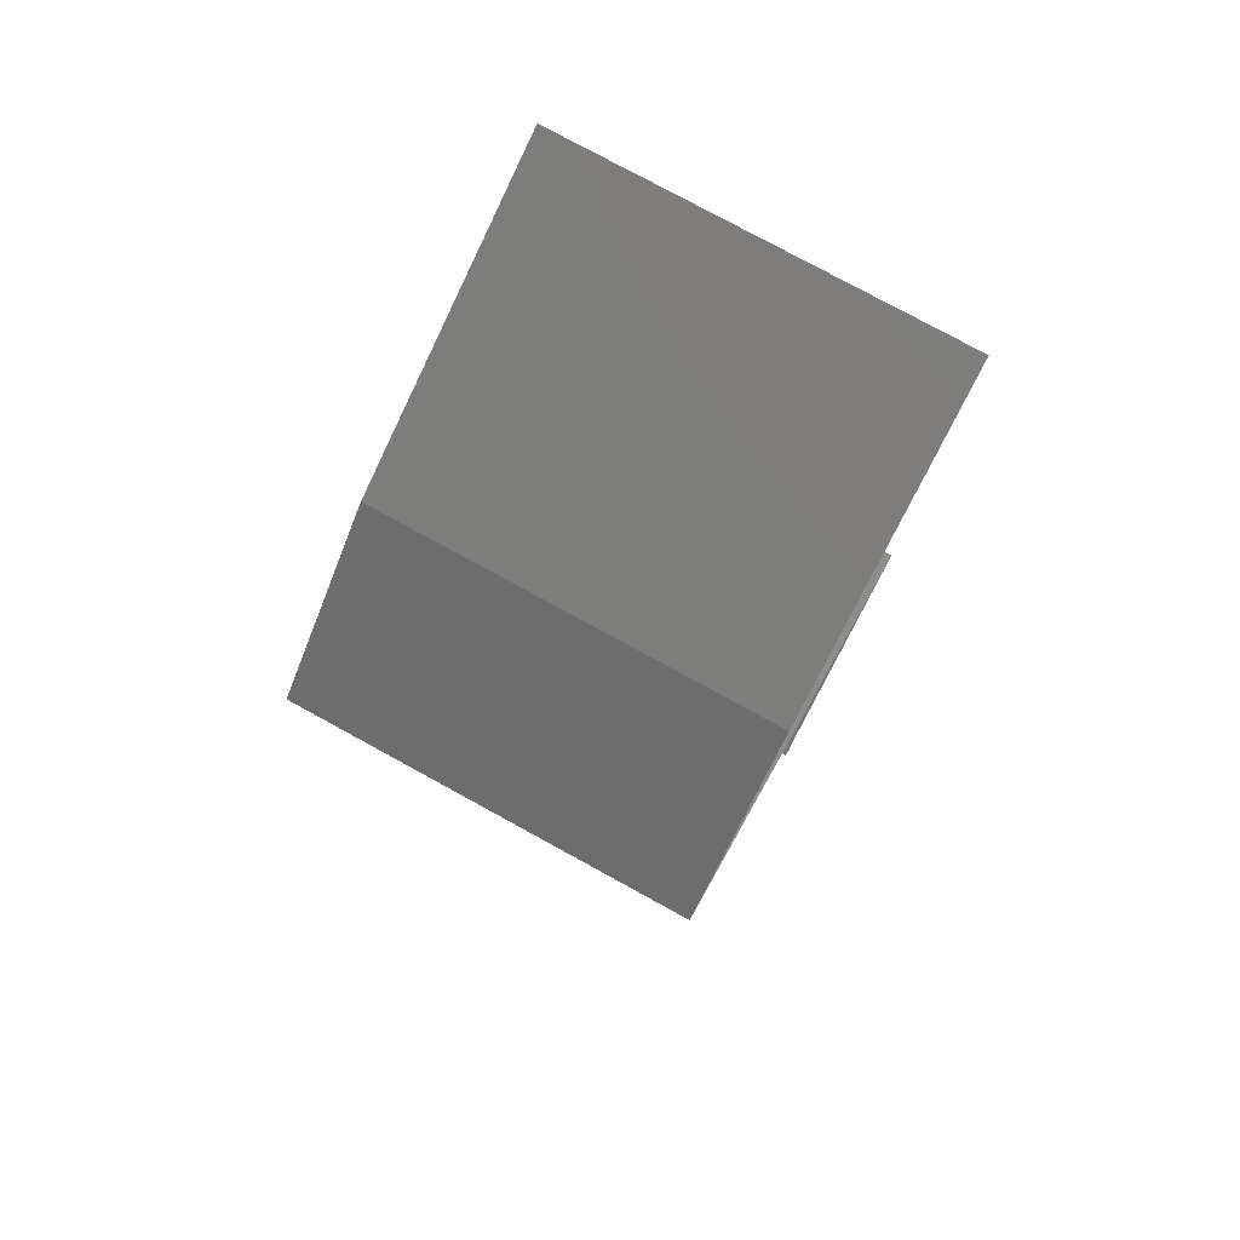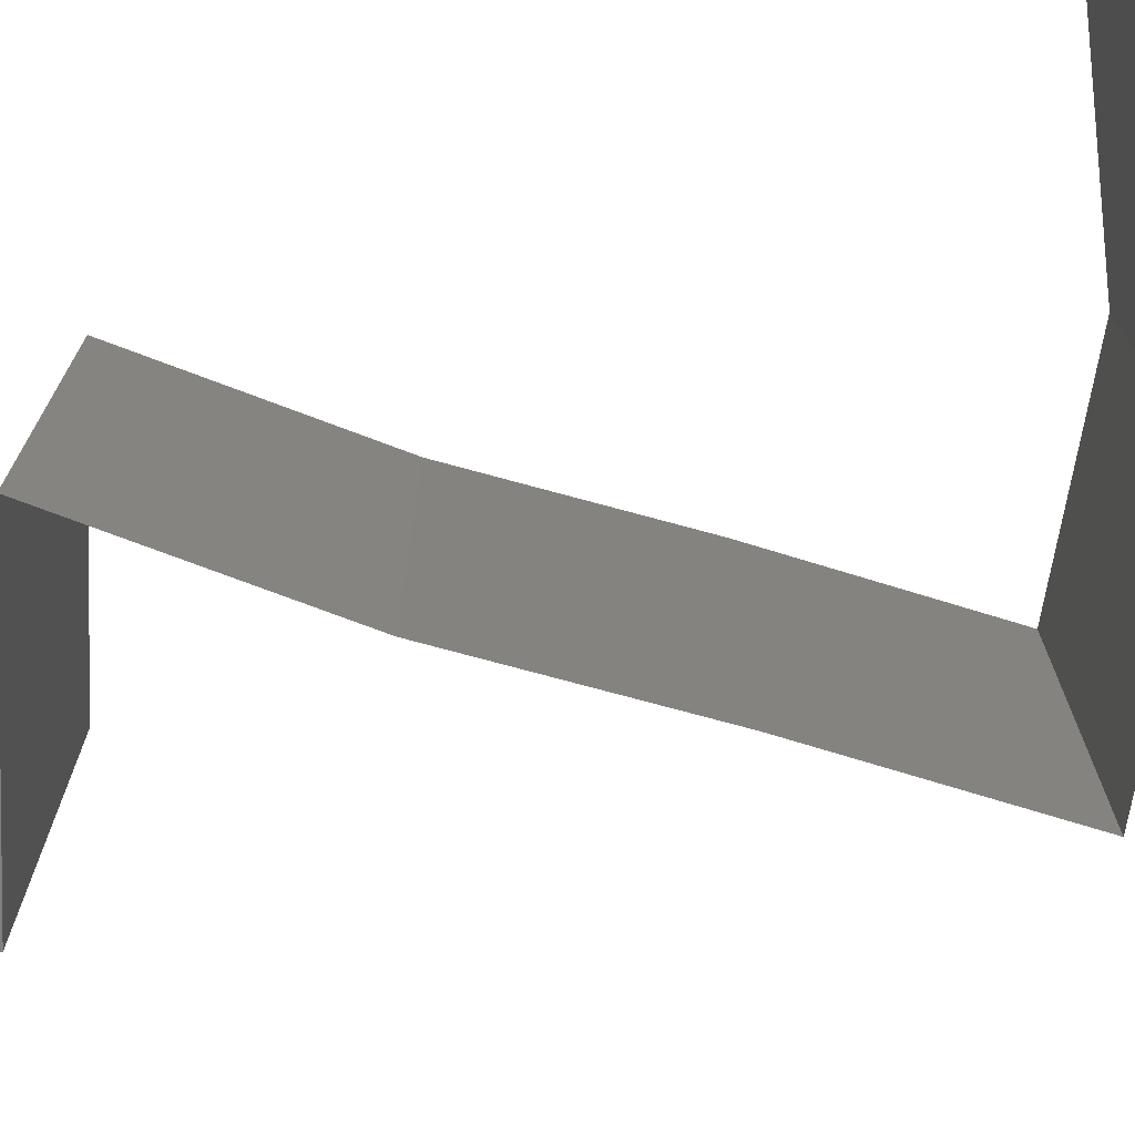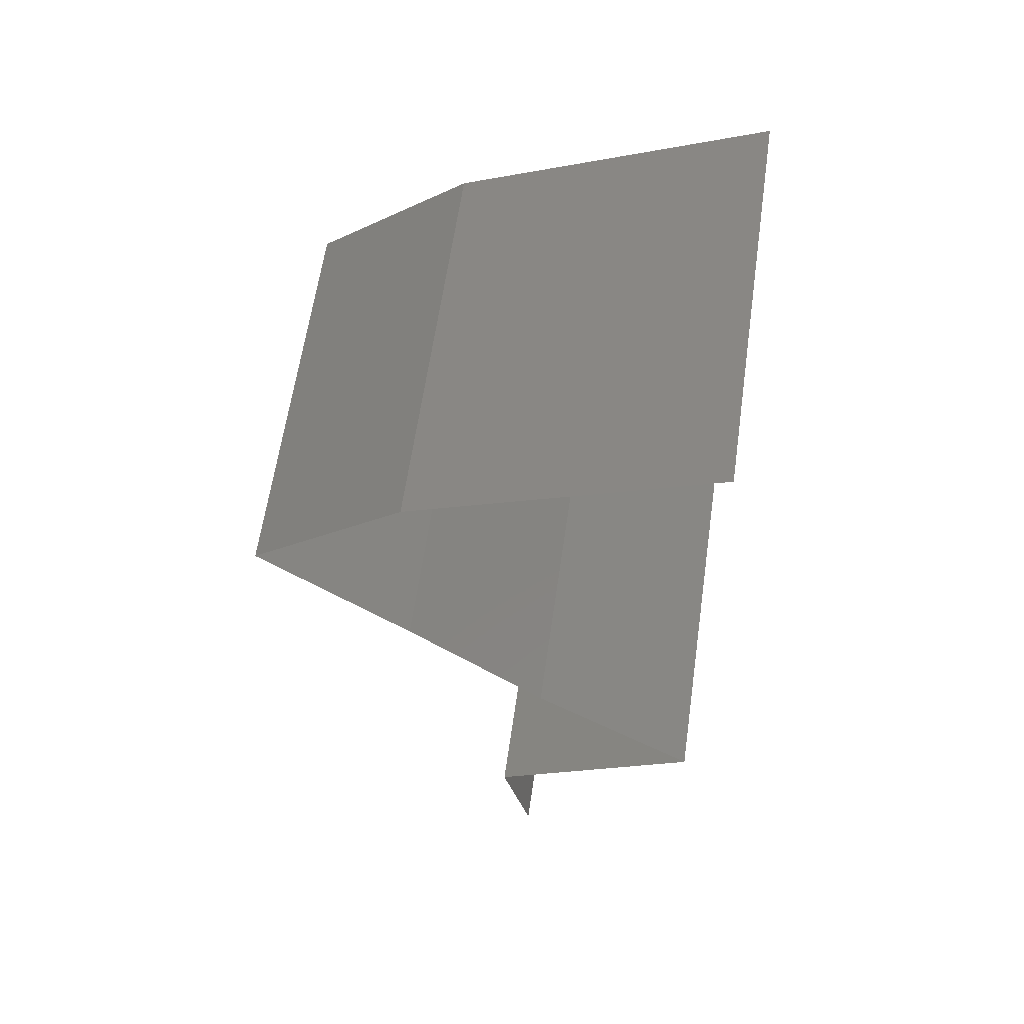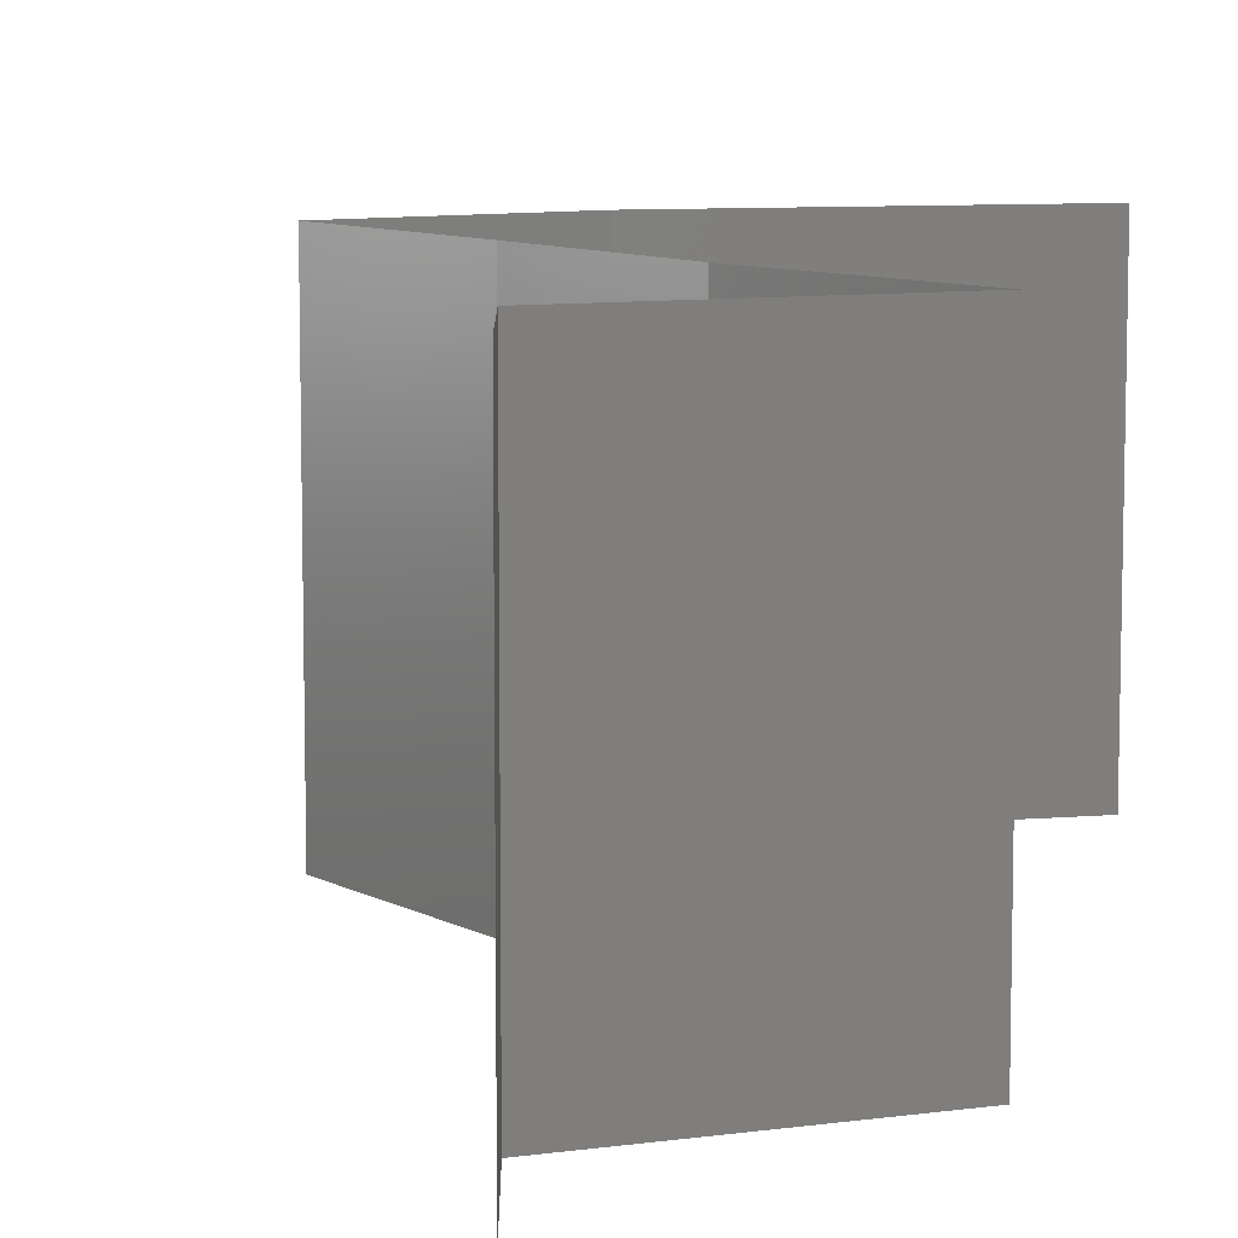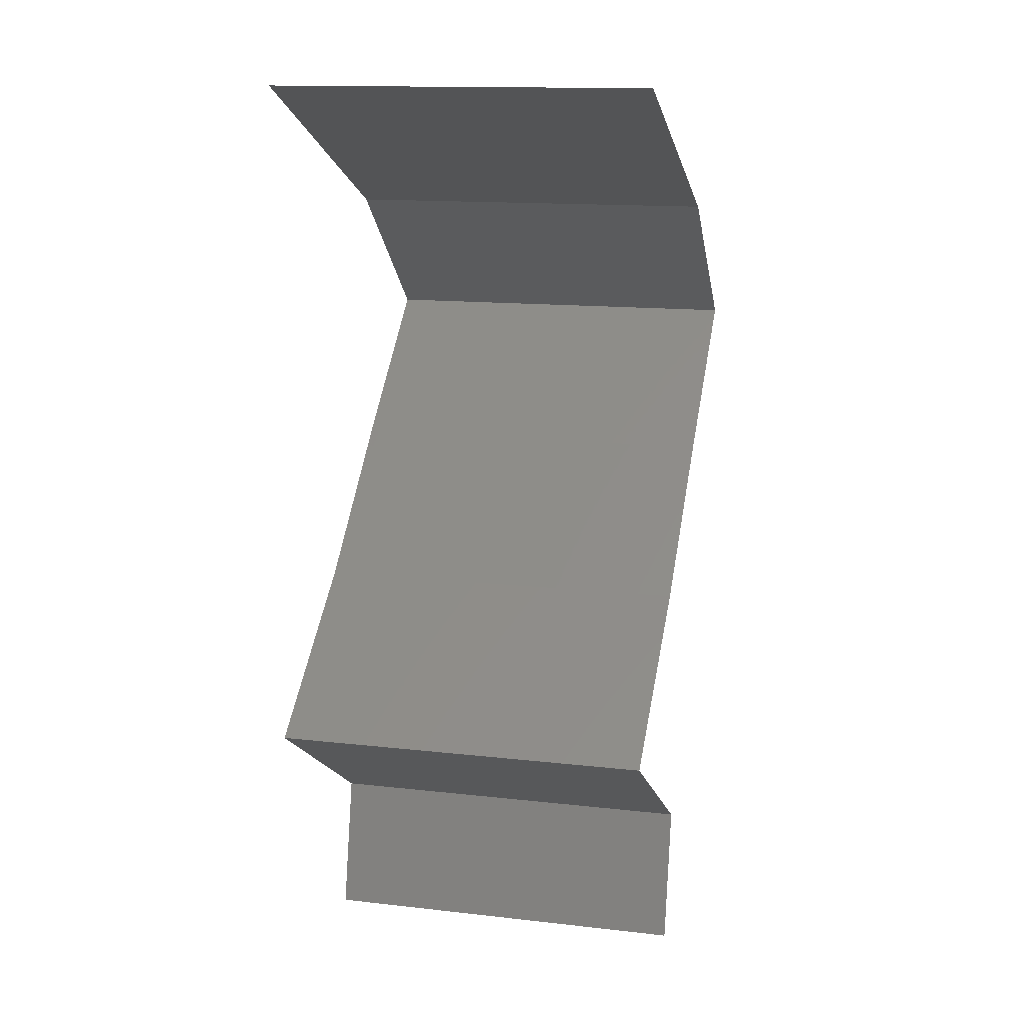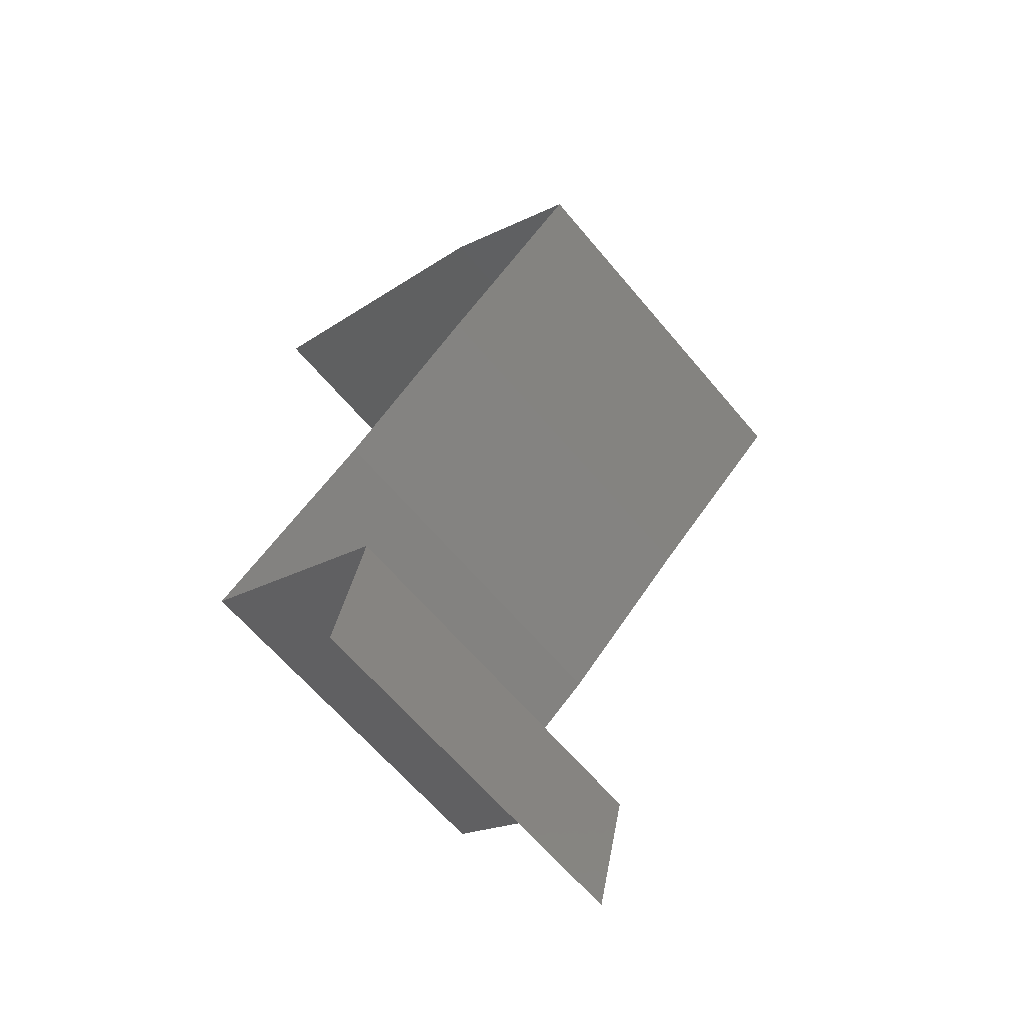
<metadata>
{"format":"stl","ext":"stl","renderer":"f3d","projection":"perspective","resolution":1024,"background":"white","views":[{"elev":78.1,"azim":-61.3,"up":"+Y"},{"elev":-74.3,"azim":120.9,"up":"+Z"},{"elev":62.2,"azim":8.2,"up":"+Y"},{"elev":9.1,"azim":12.0,"up":"+Z"},{"elev":14.1,"azim":104.1,"up":"+Y"},{"elev":-63.2,"azim":-140.2,"up":"+Y"}]}
</metadata>
<code>
# stl→obj: 42 verts, 60 faces
v 0.03439 0.05662 0
v 0.02665 0.05308 0
v 0.02793 0.05367 0.007567
v 0.03439 0.05662 0.01
v 0.01891 0.04954 0.01
v 0.01891 0.04954 0.02
v 0.02454 0.05212 0.01371
v 0.01891 0.04954 0
v 0.023 0.05142 0.005121
v 0.03439 0.05662 0.02
v 0.02949 0.05438 0.01431
v 0.02665 0.05308 0.02
v 0.01088 0.04247 0
v 0.0149 0.04601 0.005521
v 0.01088 0.04247 0.02
v 0.0149 0.04601 0.01451
v 0.01088 0.04247 0.01
v 0.0187 0.03539 0.02
v 0.01479 0.03893 0.01451
v 0.0187 0.03539 0
v 0.01479 0.03893 0.005521
v 0.0187 0.03539 0.01
v 0.02606 0.02831 0
v 0.02238 0.03185 0.005
v 0.02606 0.02831 0.02
v 0.02238 0.03185 0.015
v 0.02606 0.02831 0.01
v 0.03499 0.02123 0
v 0.03053 0.02477 0.005676
v 0.03499 0.02123 0.02
v 0.03053 0.02477 0.01427
v 0.03499 0.02123 0.01
v 0.02389 0.01416 0.01
v 0.02944 0.01769 0.02
v 0.02944 0.01769 0
v 0.02389 0.01416 0
v 0.02389 0.01416 0.02
v 0.0255 0.007078 0.02
v 0.02469 0.01062 0.015
v 0.0255 0.007078 0.01
v 0.02469 0.01062 0.005
v 0.0255 0.007078 0
f 1 2 3
f 4 1 3
f 5 6 7
f 8 5 9
f 10 4 11
f 6 12 7
f 7 3 9
f 5 7 9
f 2 8 9
f 12 10 11
f 11 4 3
f 3 2 9
f 11 3 7
f 12 11 7
f 8 13 14
f 15 6 16
f 13 17 14
f 6 5 16
f 5 14 16
f 14 17 16
f 17 15 16
f 5 8 14
f 18 15 19
f 13 20 21
f 17 21 19
f 21 22 19
f 15 17 19
f 20 22 21
f 17 13 21
f 22 18 19
f 20 23 24
f 25 18 26
f 18 22 26
f 23 27 24
f 22 24 26
f 24 27 26
f 22 20 24
f 27 25 26
f 23 28 29
f 30 25 31
f 31 27 29
f 32 31 29
f 25 27 31
f 28 32 29
f 27 23 29
f 32 30 31
f 33 34 32
f 35 33 32
f 35 32 28
f 32 34 30
f 33 35 36
f 34 33 37
f 38 37 39
f 40 33 41
f 36 42 41
f 33 40 39
f 33 36 41
f 37 33 39
f 42 40 41
f 40 38 39

</code>
